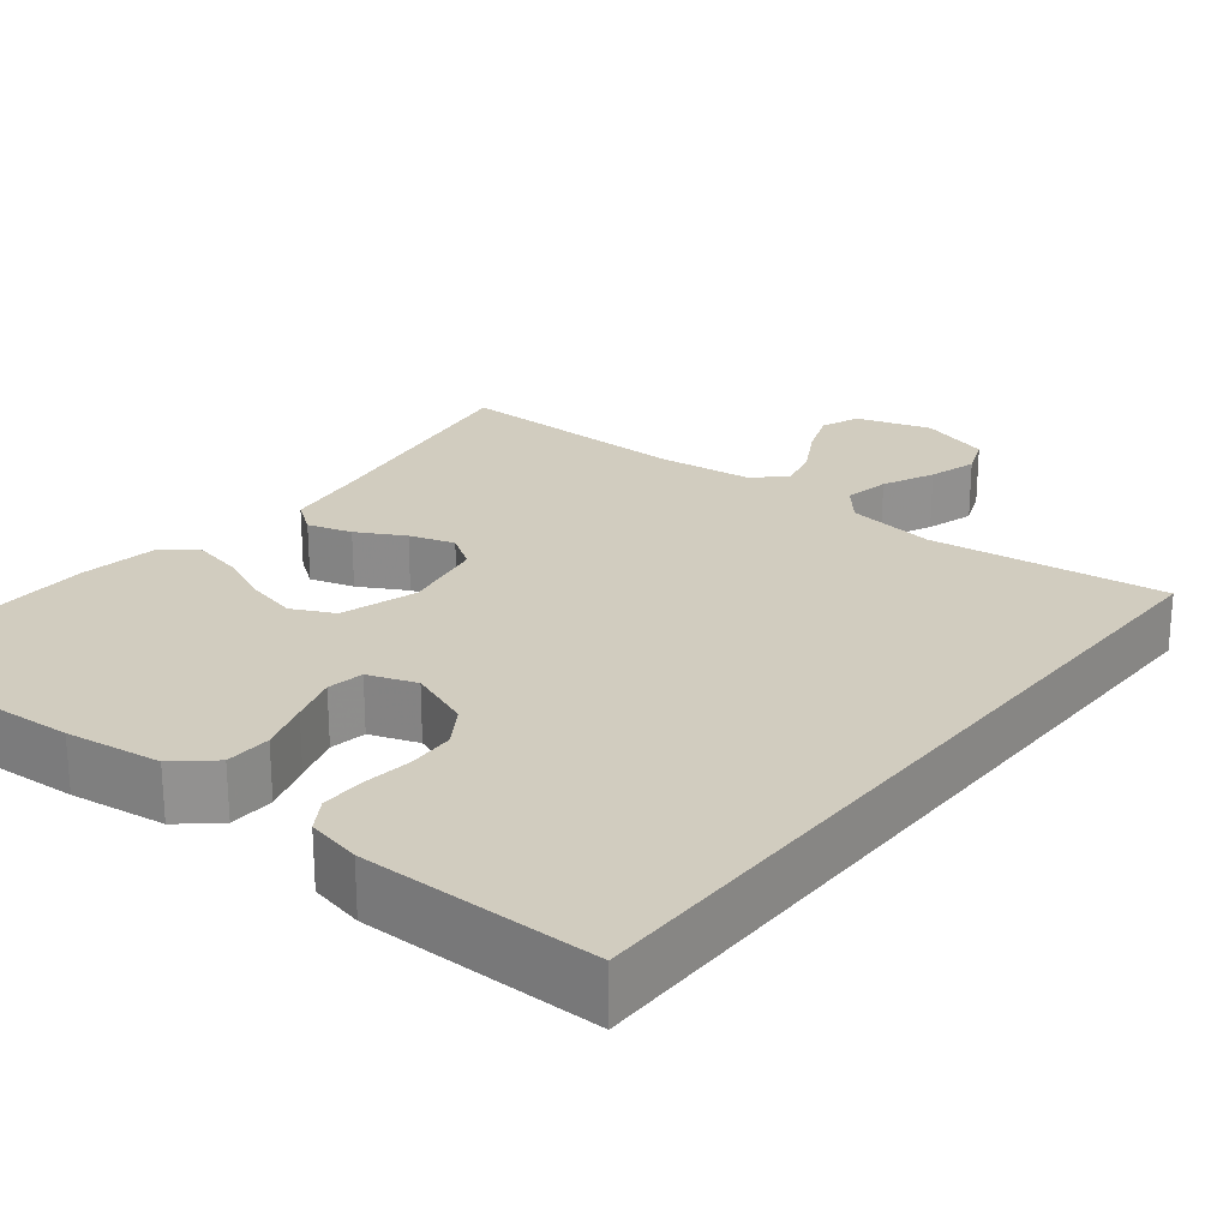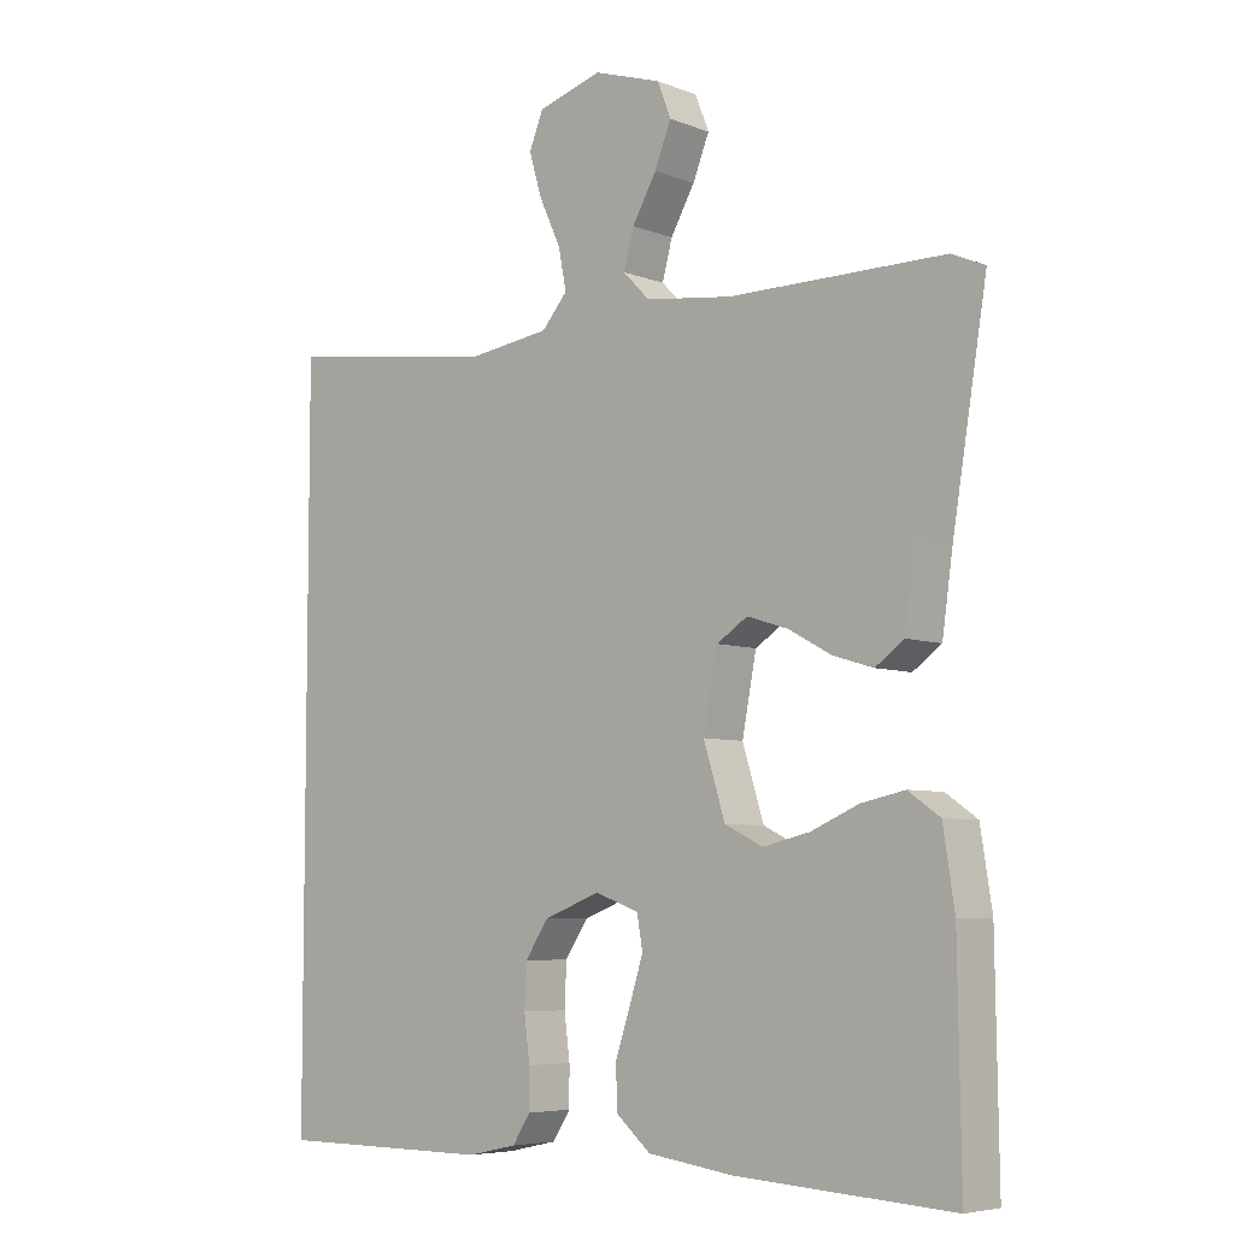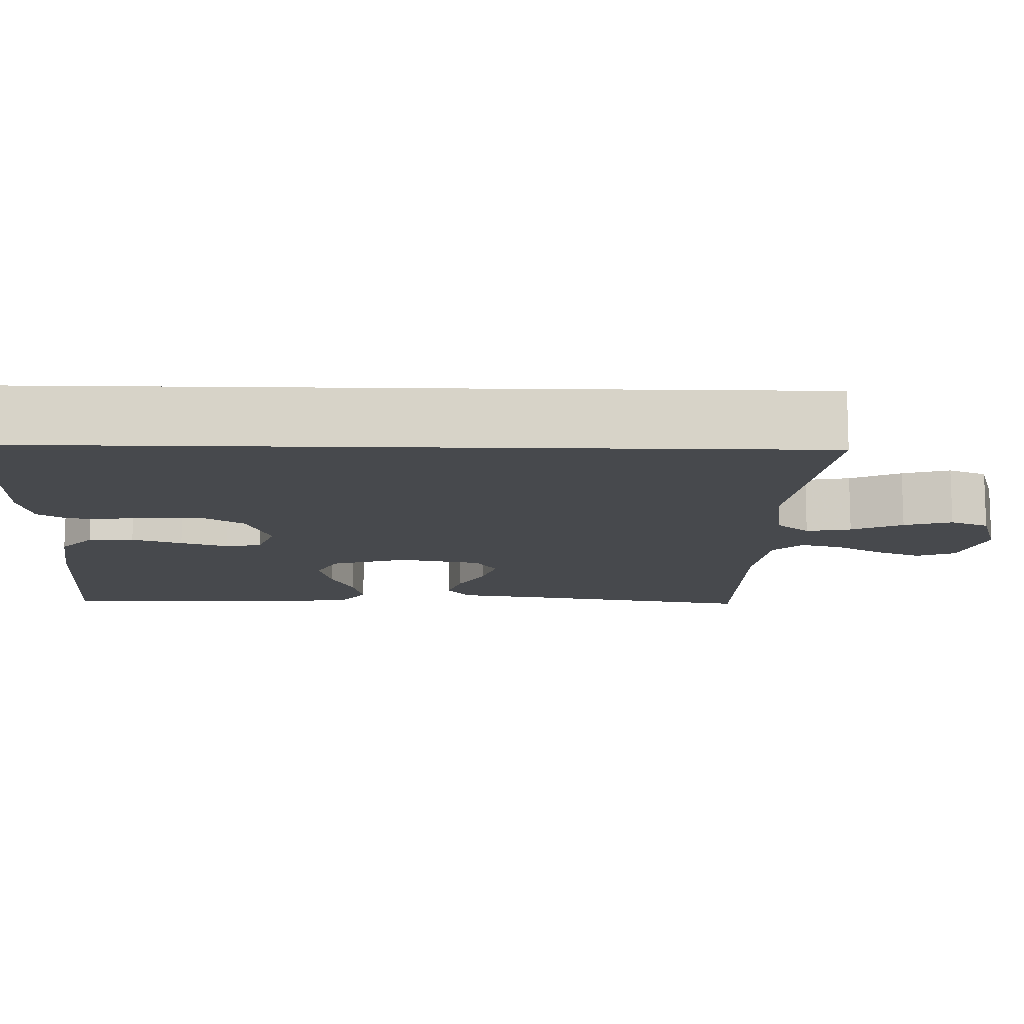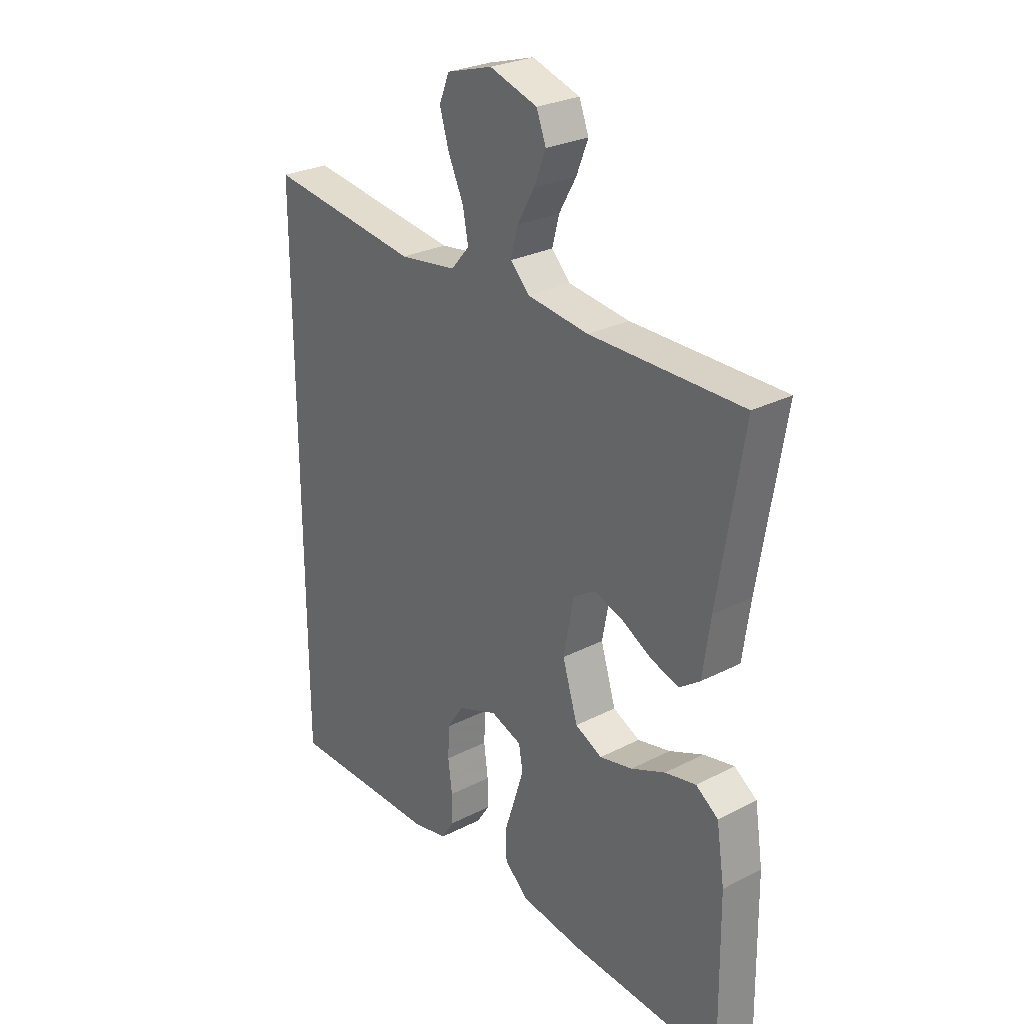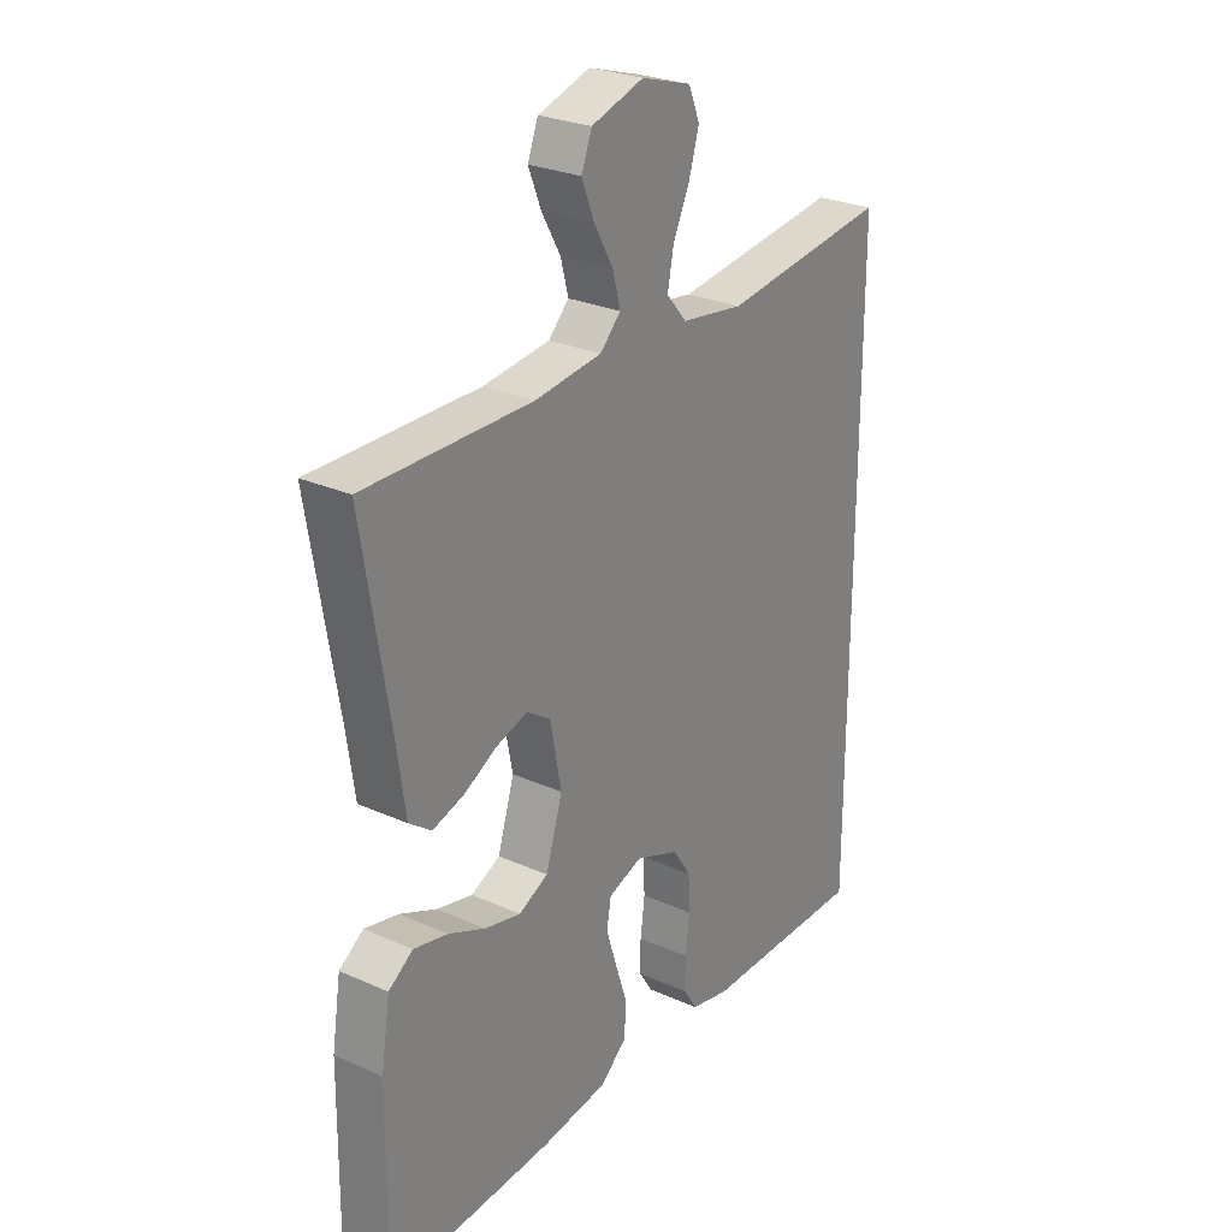
<metadata>
{"format":"obj","ext":"obj","renderer":"f3d","projection":"perspective","resolution":1024,"background":"white","views":[{"elev":24.2,"azim":-141.3,"up":"+Y"},{"elev":-6.2,"azim":41.2,"up":"+Z"},{"elev":-12.4,"azim":-91.4,"up":"+Y"},{"elev":27.3,"azim":51.7,"up":"+Z"},{"elev":26.7,"azim":125.0,"up":"+Z"}]}
</metadata>
<code>
v -0.5 0.07 0.525
v -0.2 0.07 0.485
v -0.087 0.07 0.501
v -0.051 0.07 0.543
v -0.062 0.07 0.6
v -0.092 0.07 0.665
v -0.11 0.07 0.726
v -0.09 0.07 0.775
v 0 0.07 0.802
v 0.094 0.07 0.772
v 0.113 0.07 0.723
v 0.09 0.07 0.665
v 0.056 0.07 0.605
v 0.042 0.07 0.552
v 0.079 0.07 0.514
v 0.2 0.07 0.499
v 0.5 0.07 0.5
v 0.451 0.07 0.2
v 0.436 0.07 0.094
v 0.396 0.07 0.065
v 0.34 0.07 0.082
v 0.28 0.07 0.115
v 0.223 0.07 0.133
v 0.18 0.07 0.105
v 0.16 0.07 0
v 0.19 0.07 -0.097
v 0.243 0.07 -0.123
v 0.308 0.07 -0.108
v 0.375 0.07 -0.079
v 0.436 0.07 -0.066
v 0.48 0.07 -0.097
v 0.496 0.07 -0.2
v 0.5 0.07 -0.5
v 0.2 0.07 -0.481
v 0.079 0.07 -0.464
v 0.031 0.07 -0.422
v 0.029 0.07 -0.364
v 0.05 0.07 -0.3
v 0.069 0.07 -0.24
v 0.061 0.07 -0.194
v 0 0.07 -0.172
v -0.079 0.07 -0.202
v -0.111 0.07 -0.251
v -0.114 0.07 -0.311
v -0.106 0.07 -0.373
v -0.106 0.07 -0.428
v -0.131 0.07 -0.467
v -0.2 0.07 -0.482
v -0.5 0.07 -0.481
v -0.5 0 0.525
v -0.2 0 0.485
v -0.087 0 0.501
v -0.051 0 0.543
v -0.062 0 0.6
v -0.092 0 0.665
v -0.11 0 0.726
v -0.09 0 0.775
v 0 0 0.802
v 0.094 0 0.772
v 0.113 0 0.723
v 0.09 0 0.665
v 0.056 0 0.605
v 0.042 0 0.552
v 0.079 0 0.514
v 0.2 0 0.499
v 0.5 0 0.5
v 0.451 0 0.2
v 0.436 0 0.094
v 0.396 0 0.065
v 0.34 0 0.082
v 0.28 0 0.115
v 0.223 0 0.133
v 0.18 0 0.105
v 0.16 0 0
v 0.19 0 -0.097
v 0.243 0 -0.123
v 0.308 0 -0.108
v 0.375 0 -0.079
v 0.436 0 -0.066
v 0.48 0 -0.097
v 0.496 0 -0.2
v 0.5 0 -0.5
v 0.2 0 -0.481
v 0.079 0 -0.464
v 0.031 0 -0.422
v 0.029 0 -0.364
v 0.05 0 -0.3
v 0.069 0 -0.24
v 0.061 0 -0.194
v 0 0 -0.172
v -0.079 0 -0.202
v -0.111 0 -0.251
v -0.114 0 -0.311
v -0.106 0 -0.373
v -0.106 0 -0.428
v -0.131 0 -0.467
v -0.2 0 -0.482
v -0.5 0 -0.481
f 48 49 1 2
f 47 48 2 3
f 44 45 46 47
f 43 44 47 3
f 42 43 3 4
f 41 42 4
f 40 41 4
f 39 40 4
f 35 36 37 38
f 35 38 39
f 34 35 39
f 28 29 30 31
f 27 28 31 32
f 19 20 21 22
f 18 19 22 23
f 16 17 18 23
f 15 16 23 24
f 10 11 12 13
f 10 13 14
f 9 10 14
f 8 9 14
f 5 6 7 8
f 4 5 8 14
f 27 32 33 34
f 26 27 34 39
f 25 26 39 4
f 15 24 25
f 4 14 15 25
f 51 50 98 97
f 52 51 97 96
f 96 95 94 93
f 52 96 93 92
f 53 52 92 91
f 53 91 90
f 53 90 89
f 53 89 88
f 87 86 85 84
f 88 87 84
f 88 84 83
f 80 79 78 77
f 81 80 77 76
f 71 70 69 68
f 72 71 68 67
f 72 67 66 65
f 73 72 65 64
f 62 61 60 59
f 63 62 59
f 63 59 58
f 63 58 57
f 57 56 55 54
f 63 57 54 53
f 83 82 81 76
f 88 83 76 75
f 53 88 75 74
f 74 73 64
f 74 64 63 53
f 1 50 51 2
f 2 51 52 3
f 3 52 53 4
f 4 53 54 5
f 5 54 55 6
f 6 55 56 7
f 7 56 57 8
f 8 57 58 9
f 9 58 59 10
f 10 59 60 11
f 11 60 61 12
f 12 61 62 13
f 13 62 63 14
f 14 63 64 15
f 15 64 65 16
f 16 65 66 17
f 17 66 67 18
f 18 67 68 19
f 19 68 69 20
f 20 69 70 21
f 21 70 71 22
f 22 71 72 23
f 23 72 73 24
f 24 73 74 25
f 25 74 75 26
f 26 75 76 27
f 27 76 77 28
f 28 77 78 29
f 29 78 79 30
f 30 79 80 31
f 31 80 81 32
f 32 81 82 33
f 33 82 83 34
f 34 83 84 35
f 35 84 85 36
f 36 85 86 37
f 37 86 87 38
f 38 87 88 39
f 39 88 89 40
f 40 89 90 41
f 41 90 91 42
f 42 91 92 43
f 43 92 93 44
f 44 93 94 45
f 45 94 95 46
f 46 95 96 47
f 47 96 97 48
f 48 97 98 49
f 49 98 50 1

</code>
